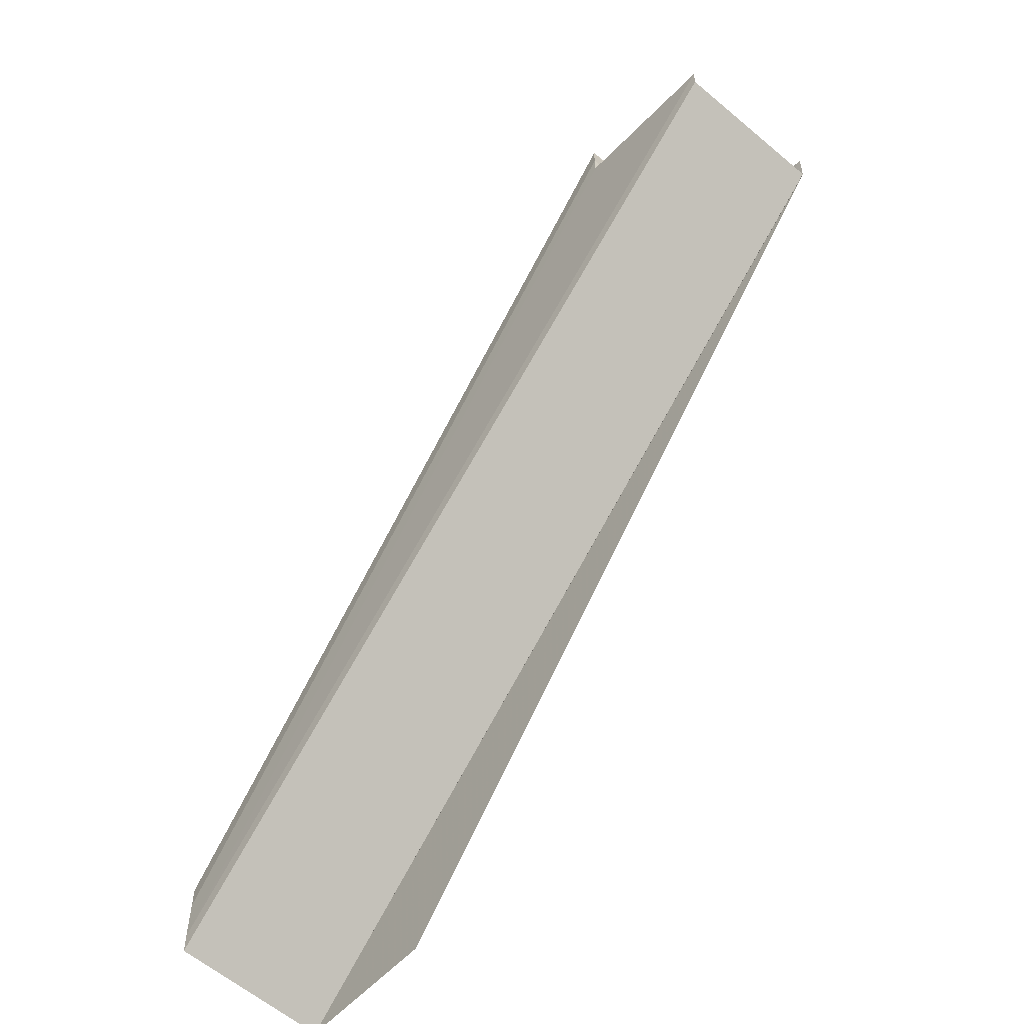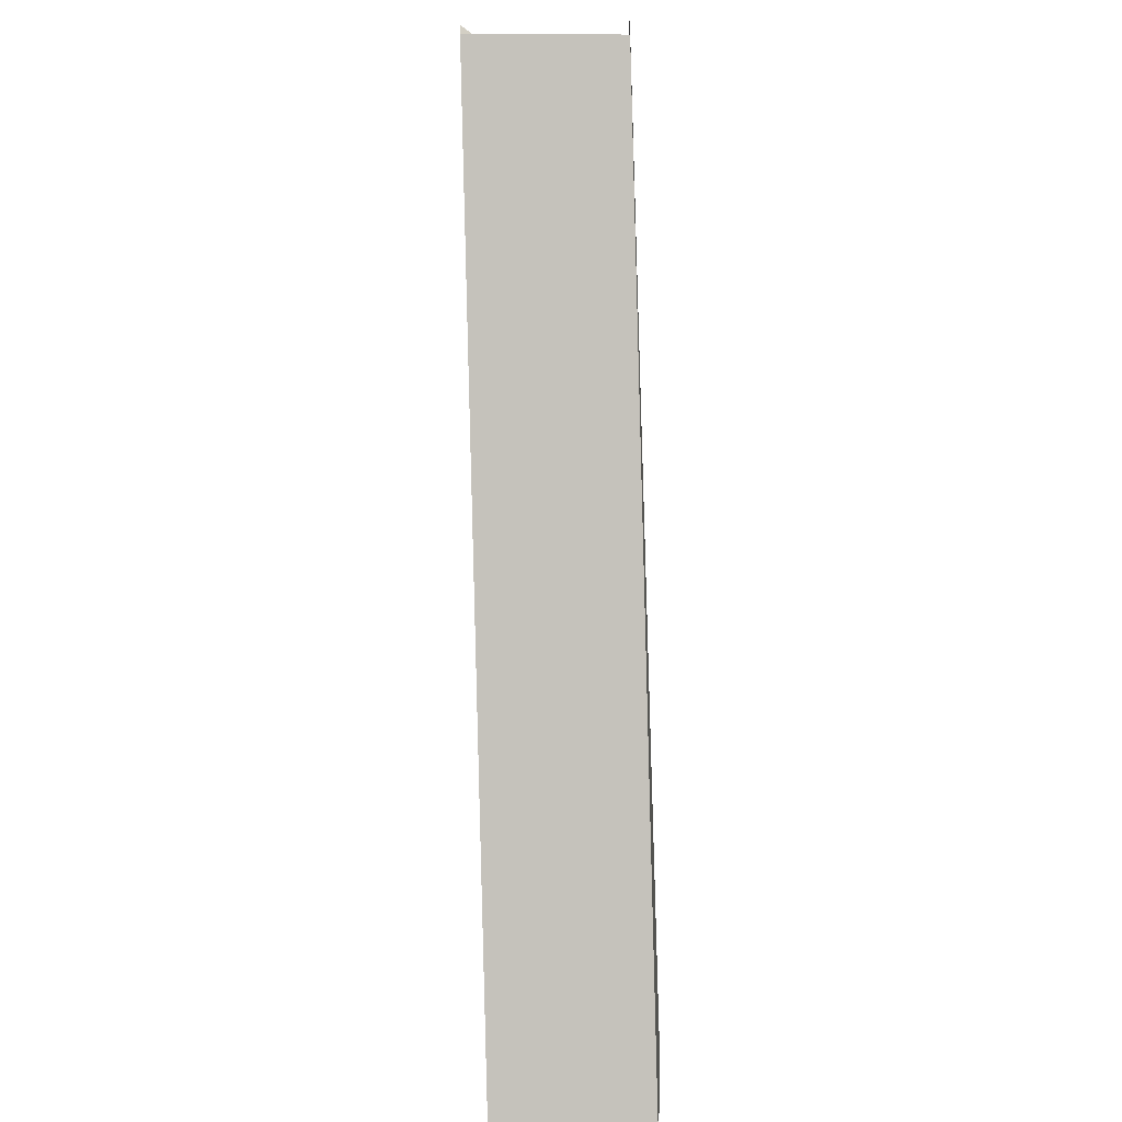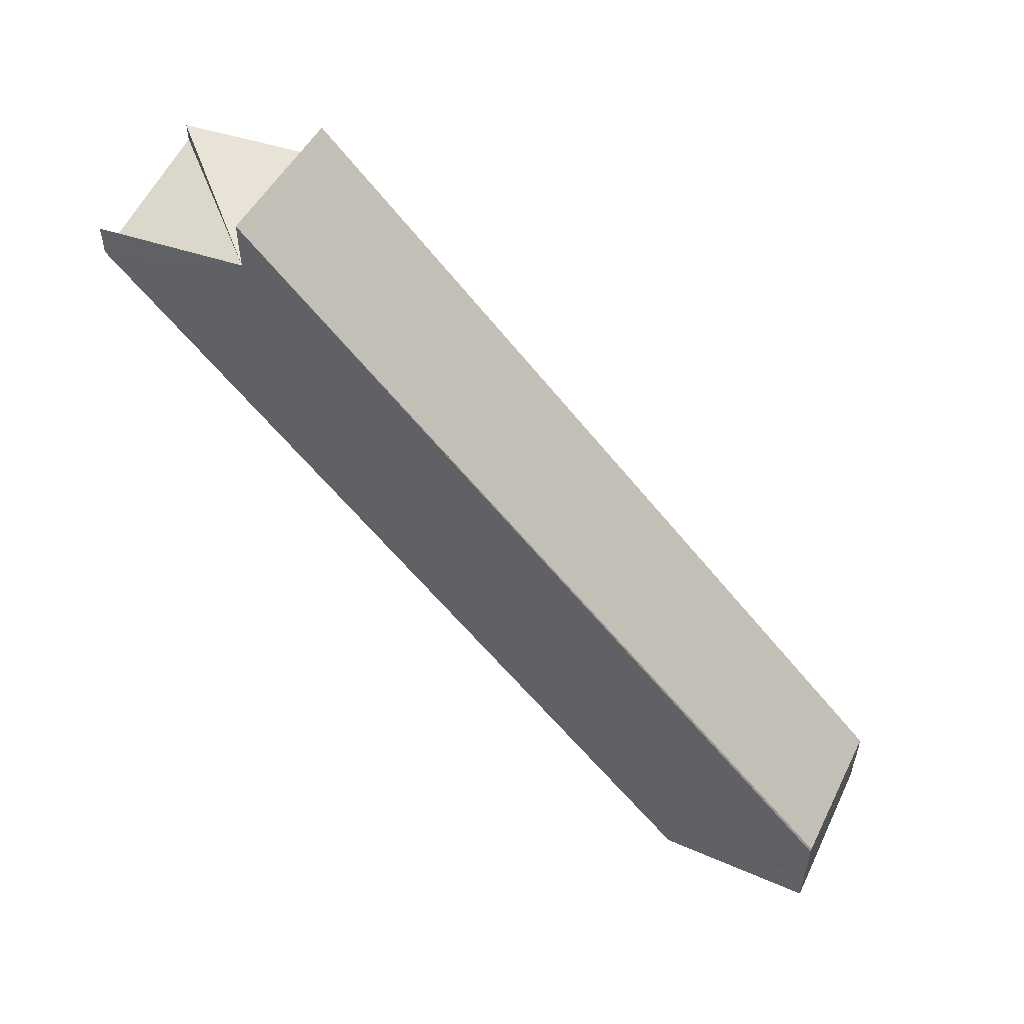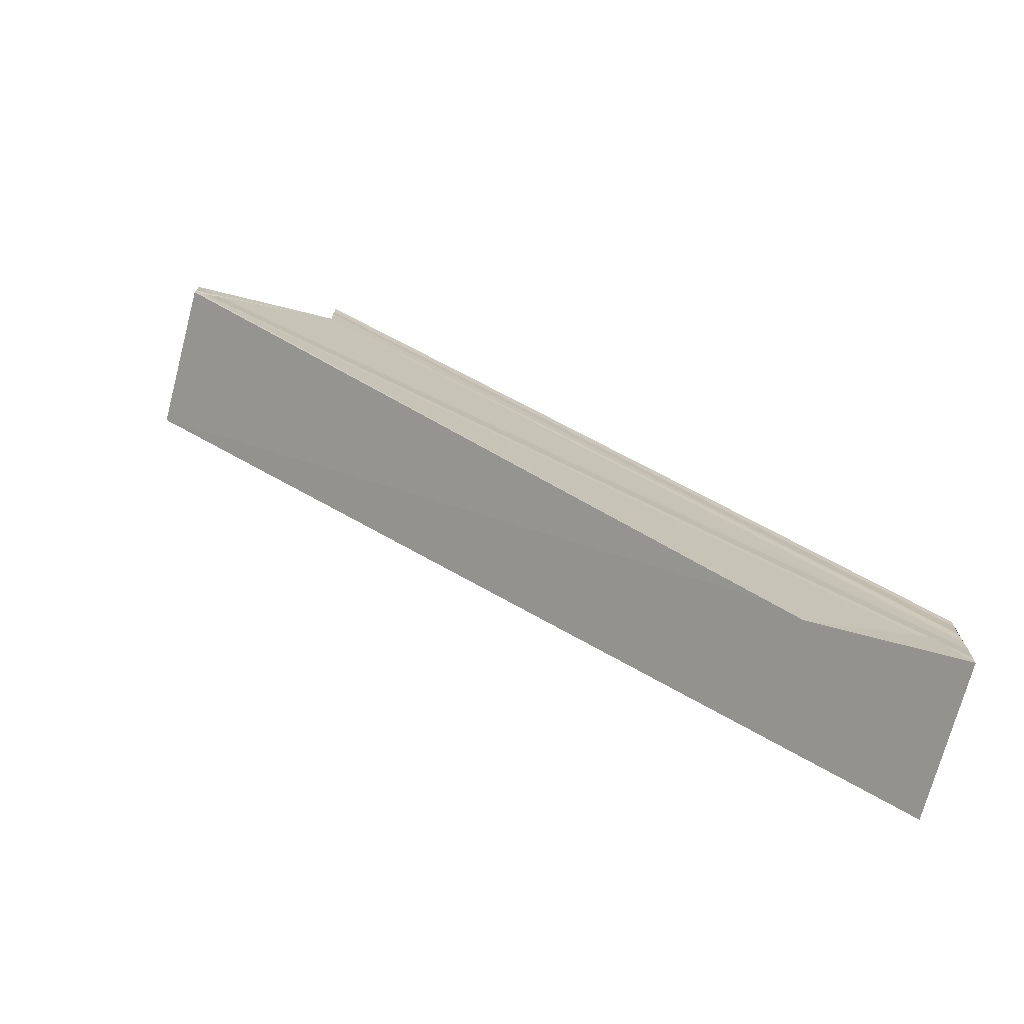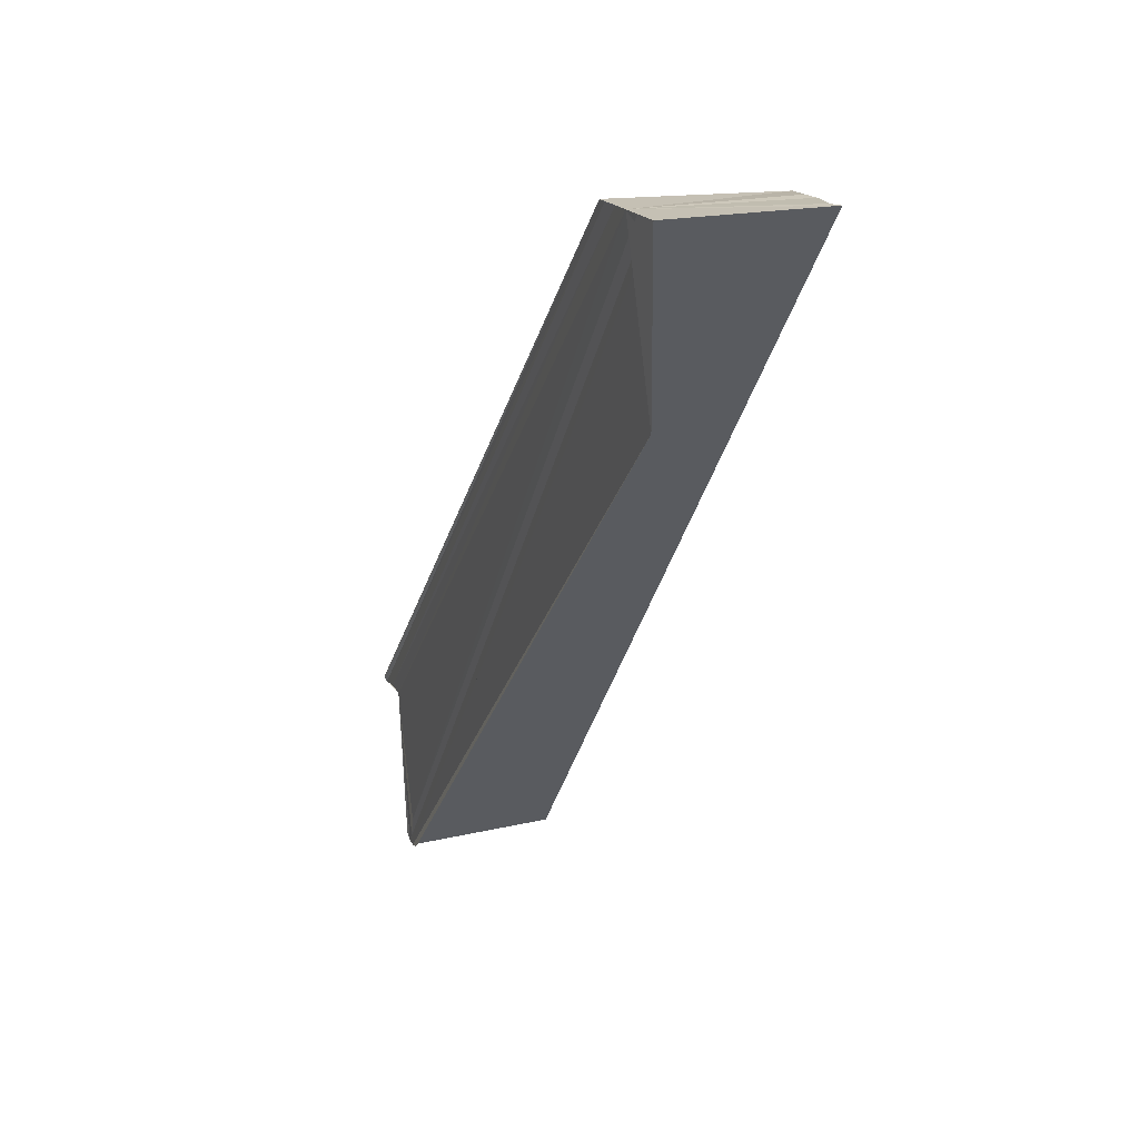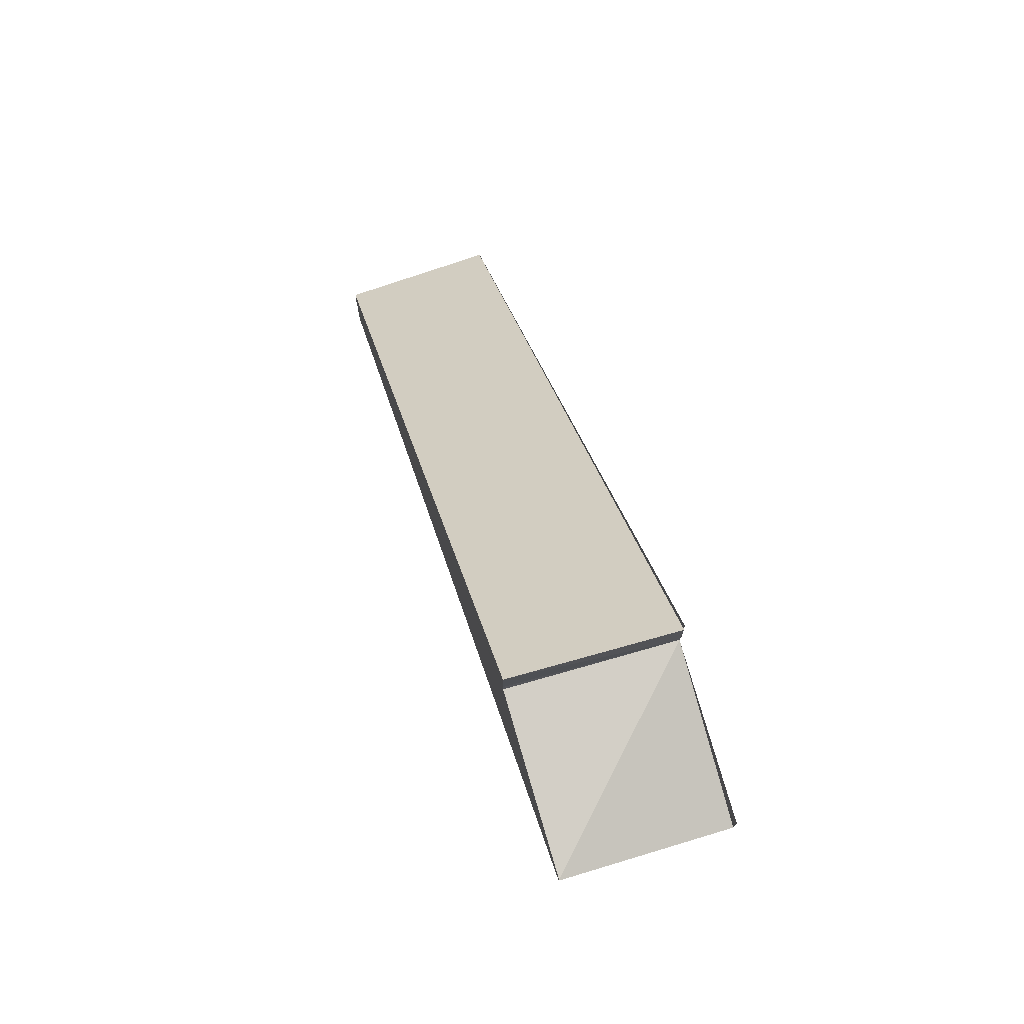
<metadata>
{"format":"obj","ext":"obj","renderer":"f3d","projection":"perspective","resolution":1024,"background":"white","views":[{"elev":-56.5,"azim":-39.8,"up":"+Z"},{"elev":-49.9,"azim":2.1,"up":"+Z"},{"elev":53.6,"azim":115.9,"up":"+Z"},{"elev":-73.6,"azim":75.4,"up":"+Z"},{"elev":18.4,"azim":160.0,"up":"+Y"},{"elev":74.7,"azim":-16.9,"up":"+Z"}]}
</metadata>
<code>
o 11681
v 2214 1880 7.046
v 2214 1880 7.044
v 2214 1880 7.088
v 2214 1880 7.043
v 2214 1880 7.087
v 2214 1880 7.047
v 2214 1880 7.09
v 2214 1880 7.048
v 2214 1880 7.091
v 2214 1880 7.047
v 2214 1880 7.09
v 2214 1880 7.046
v 2214 1880 7.088
v 2214 1880 7.044
v 2214 1880 7.087
v 2214 1880 7.043
v 2214 1880 7.086
v 2214 1880 7.046
v 2214 1880 7.043
v 2214 1880 7.046
v 2214 1880 7.044
v 2214 1880 7.046
v 2214 1880 7.047
v 2214 1880 7.048
v 2214 1880 7.091
v 2214 1880 7.091
v 2214 1880 7.049
v 2214 1880 7.049
v 2214 1880 7.049
v 2214 1880 7.092
v 2214 1880 7.049
v 2214 1880 7.048
v 2214 1880 7.049
v 2214 1880 7.048
v 2214 1880 7.091
v 2214 1880 7.09
v 2214 1880 7.047
v 2214 1880 7.088
v 2214 1880 7.049
v 2214 1880 7.091
v 2214 1880 7.091
v 2214 1880 7.09
v 2214 1880 7.092
v 2214 1880 7.091
v 2214 1880 7.049
v 2214 1880 7.049
v 2214 1880 7.088
v 2214 1880 7.088
v 2214 1880 7.087
v 2214 1880 7.044
v 2214 1880 7.087
v 2214 1880 7.086
v 2214 1880 7.043
v 2214 1880 7.086
v 2214 1880 7.085
v 2214 1880 7.043
v 2214 1880 7.042
v 2214 1880 7.085
v 2214 1880 7.046
v 2214 1880 7.042
v 2214 1880 7.043
v 2214 1880 7.043
v 2214 1880 7.042
v 2214 1880 7.043
v 2214 1880 7.086
v 2214 1880 7.088
v 2214 1880 7.085
v 2214 1880 7.088
v 2214 1880 7.087
v 2214 1880 7.042
v 2214 1880 7.085
v 2214 1880 7.085
v 2214 1880 7.043
v 2214 1880 7.085
v 2214 1880 7.086
v 2214 1880 7.088
v 2214 1880 7.087
v 2214 1880 7.086
v 2214 1880 7.087
v 2214 1880 7.085
f 1 2 3
f 2 4 5
f 6 1 7
f 8 6 9
f 9 10 11
f 11 12 13
f 13 14 15
f 15 16 17
f 18 19 16
f 20 16 21
f 20 21 22
f 20 22 23
f 20 23 24
f 25 24 26
f 27 28 25
f 25 29 30
f 31 32 25
f 20 32 33
f 34 33 35
f 36 34 35
f 37 34 36
f 38 37 36
f 20 37 38
f 35 39 40
f 38 40 41
f 38 41 42
f 43 39 44
f 45 46 43
f 47 42 48
f 49 20 47
f 50 20 51
f 52 50 49
f 53 50 54
f 55 53 52
f 56 53 55
f 55 57 58
f 59 60 56
f 61 60 55
f 59 62 63
f 64 62 65
f 66 67 55
f 66 68 69
f 70 62 71
f 66 72 71
f 71 73 74
f 65 73 74
f 47 75 74
f 76 77 75
f 47 78 79
f 76 80 78

</code>
